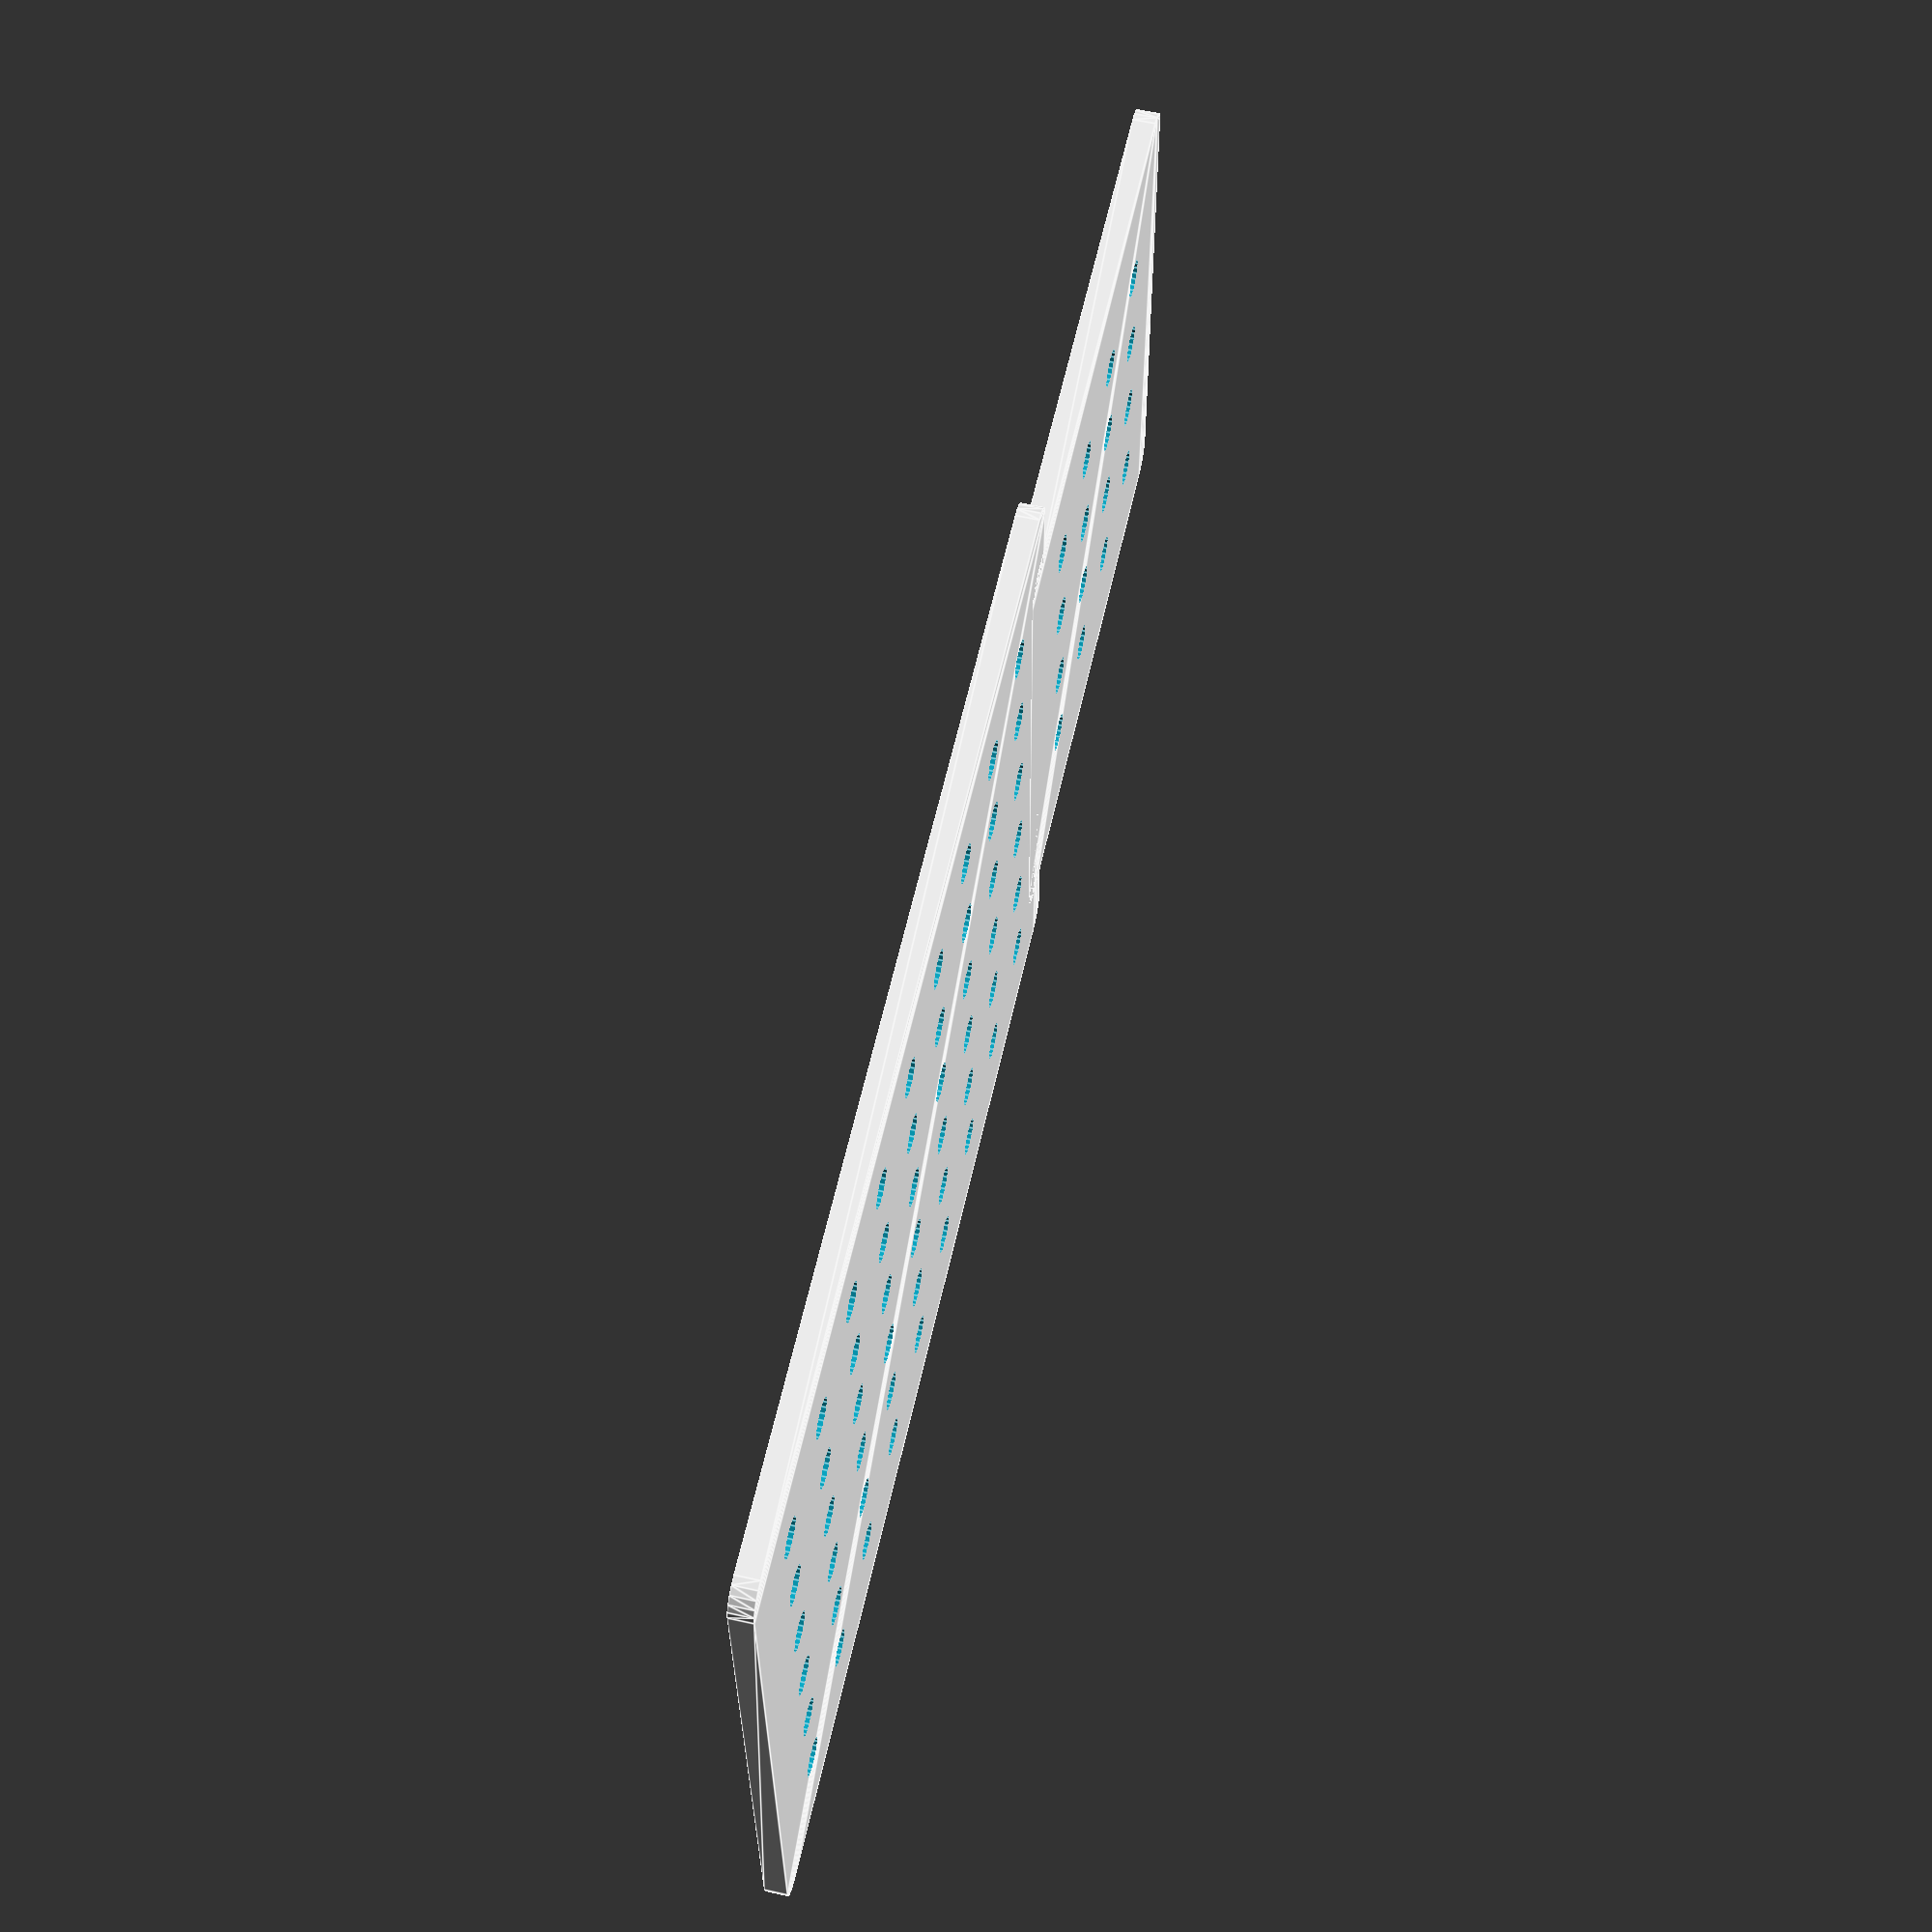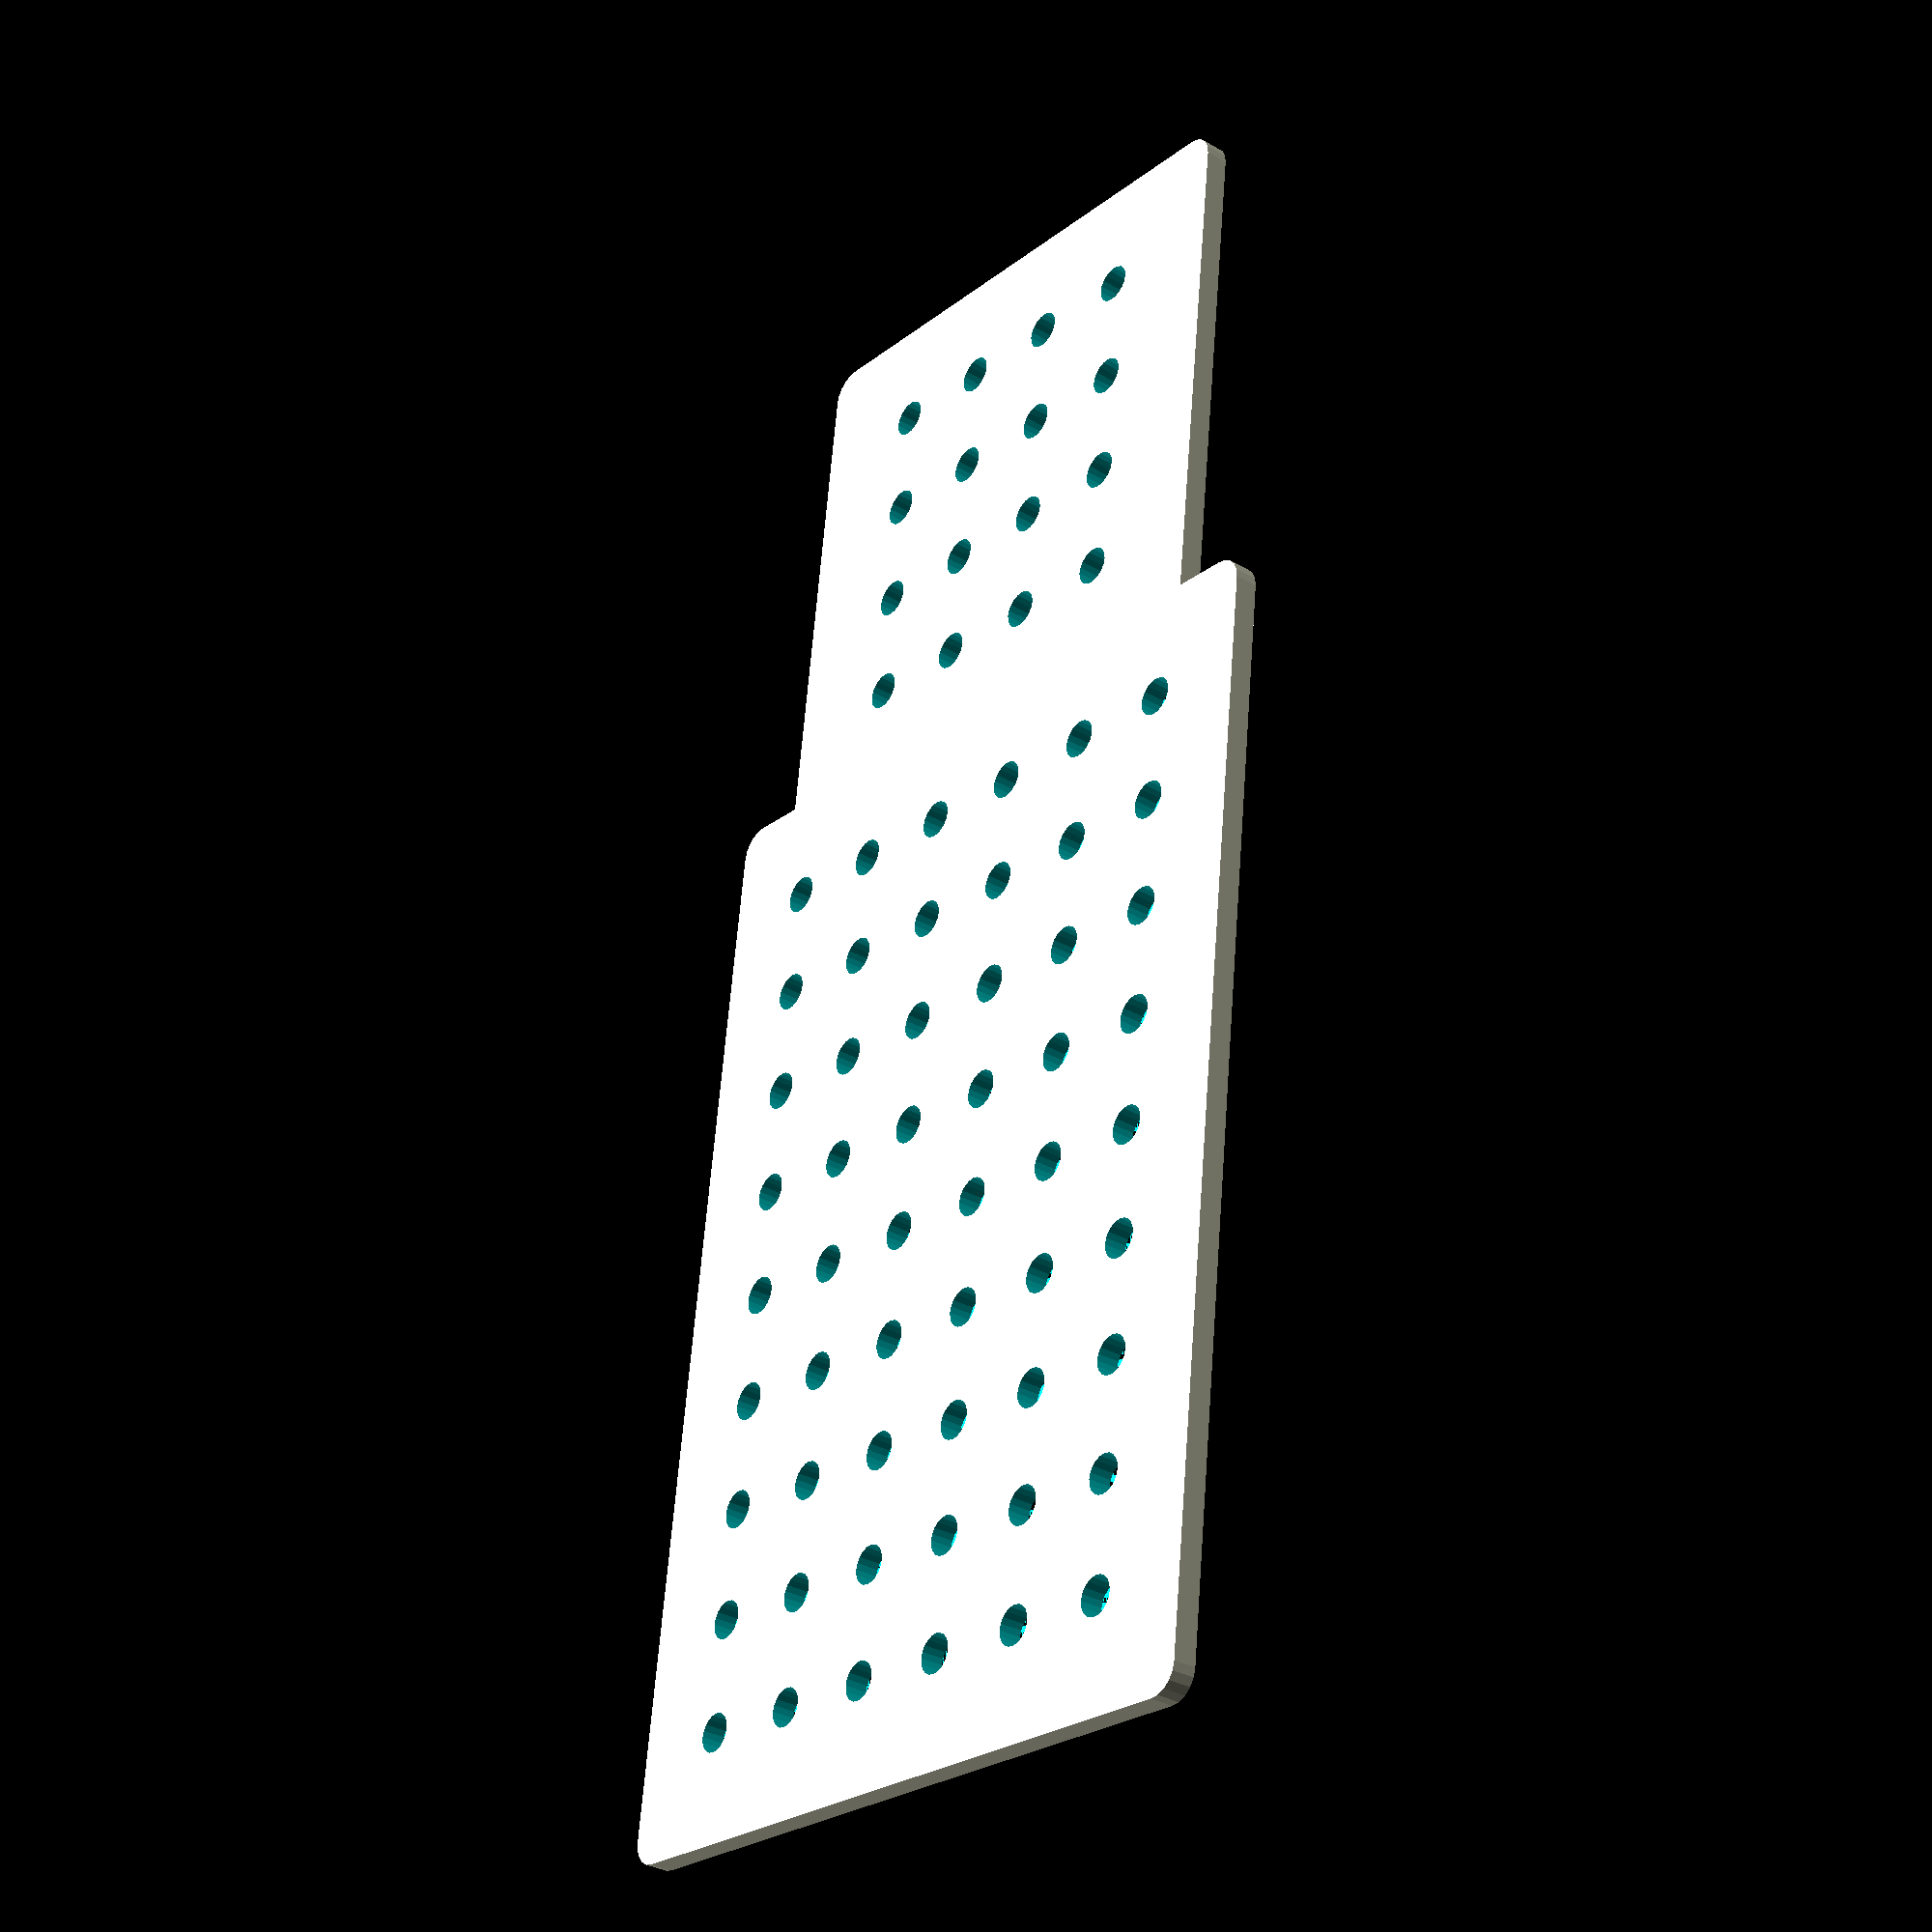
<openscad>
a = 6;       // Šířka krabičky (počet obsazených dírek)
b = 9;      // Délka krabičky (počet obsazených dírek)
d = 2.5;     // Průměr trnů a šířka hlavních příček (>1)  

c = 6;
d = 5;


pedestal_height = 2;   // designed for use the MLAB standard 12mm screws.
mount_hole = 3.5;

MLAB_grid = 10.16;
MLAB_grid_xoffset = MLAB_grid/2+d/2; //MLAB_grid-mount_hole-d/2;
MLAB_grid_yoffset = MLAB_grid/2+d/2; //MLAB_grid-mount_hole-d/2;




$fn=20;

union() {

difference () {
    minkowski()
    {
	cube([MLAB_grid*(b-1)+2*MLAB_grid_xoffset, MLAB_grid*(a-1)+2*MLAB_grid_yoffset, pedestal_height]);          // base plastics brick
        cylinder(r=d/2,h=0.1);
    }
    // MLAB grid holes
    grid_list = [for (j = [MLAB_grid_xoffset : MLAB_grid: MLAB_grid*b], i = [MLAB_grid_yoffset :MLAB_grid: MLAB_grid*a]) [j, i] ];
    for (j = grid_list) {
            translate (concat(j, [0]))
            cylinder (h = 2*pedestal_height, r= mount_hole/2);
    }
}

difference() {
 translate([MLAB_grid*(b-1)+2*MLAB_grid_xoffset, ((MLAB_grid*(a-1)+2*MLAB_grid_yoffset)-(MLAB_grid*(5)))/2, 0])
 minkowski()
    {
	cube([150-(MLAB_grid*(b-1)+2*MLAB_grid_xoffset)-d, MLAB_grid*(5), pedestal_height]);          // base plastics brick
        cylinder(r=d/2,h=0.1);
    }
    
  translate([MLAB_grid*(b-1)+2*MLAB_grid_xoffset, ((MLAB_grid*(a-1)+2*MLAB_grid_yoffset)-(MLAB_grid*(5)))/2, 0]) {
    grid_list = [for (j = [MLAB_grid : MLAB_grid: MLAB_grid*4], i = [MLAB_grid :MLAB_grid: MLAB_grid*4]) [j, i] ];
    for (j = grid_list) {
            translate (concat(j, [0]))
            cylinder (h = 2*pedestal_height, r= mount_hole/2); }}
/* translate([MLAB_grid*(b-1)+2*MLAB_grid_xoffset + 5, 0, 0])
    cube([6,6,20], centre = true); */
}
}
</openscad>
<views>
elev=119.7 azim=178.6 roll=257.2 proj=p view=edges
elev=213.0 azim=96.9 roll=128.5 proj=p view=solid
</views>
